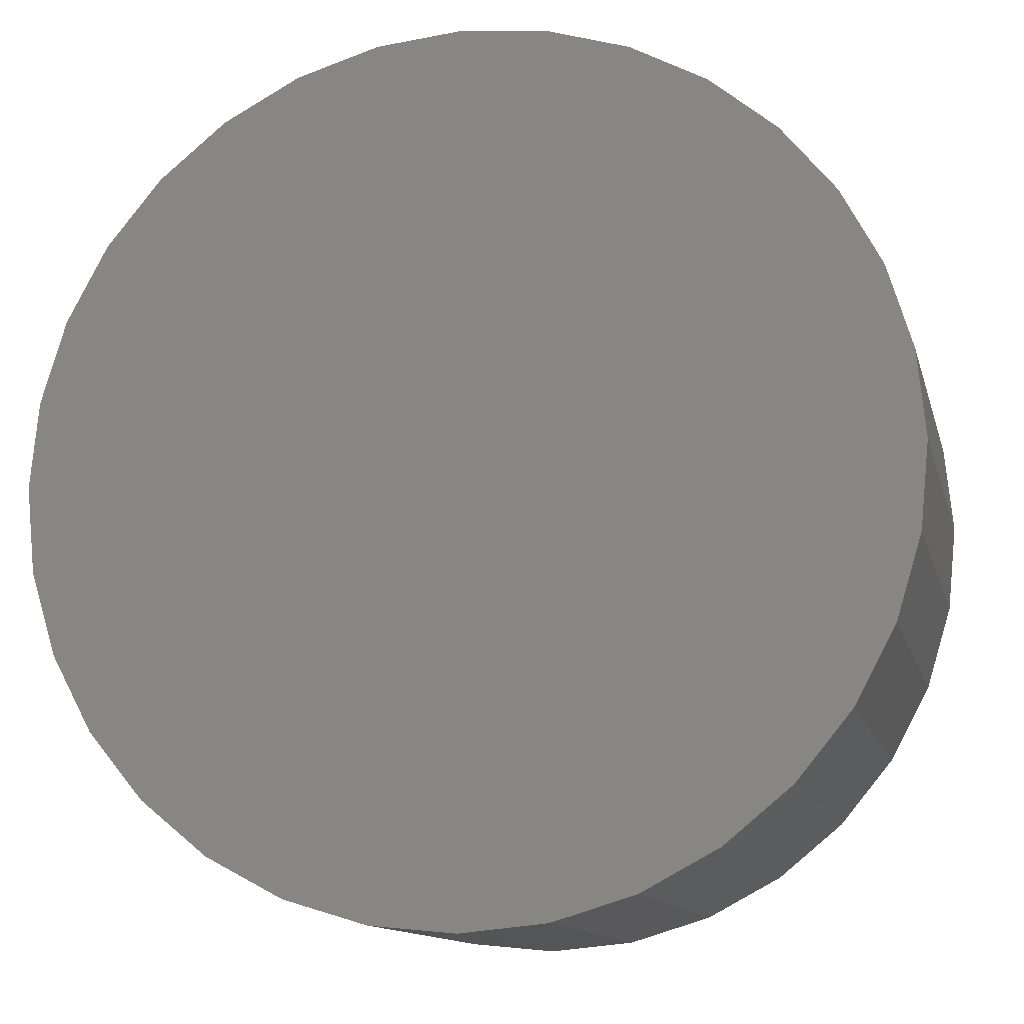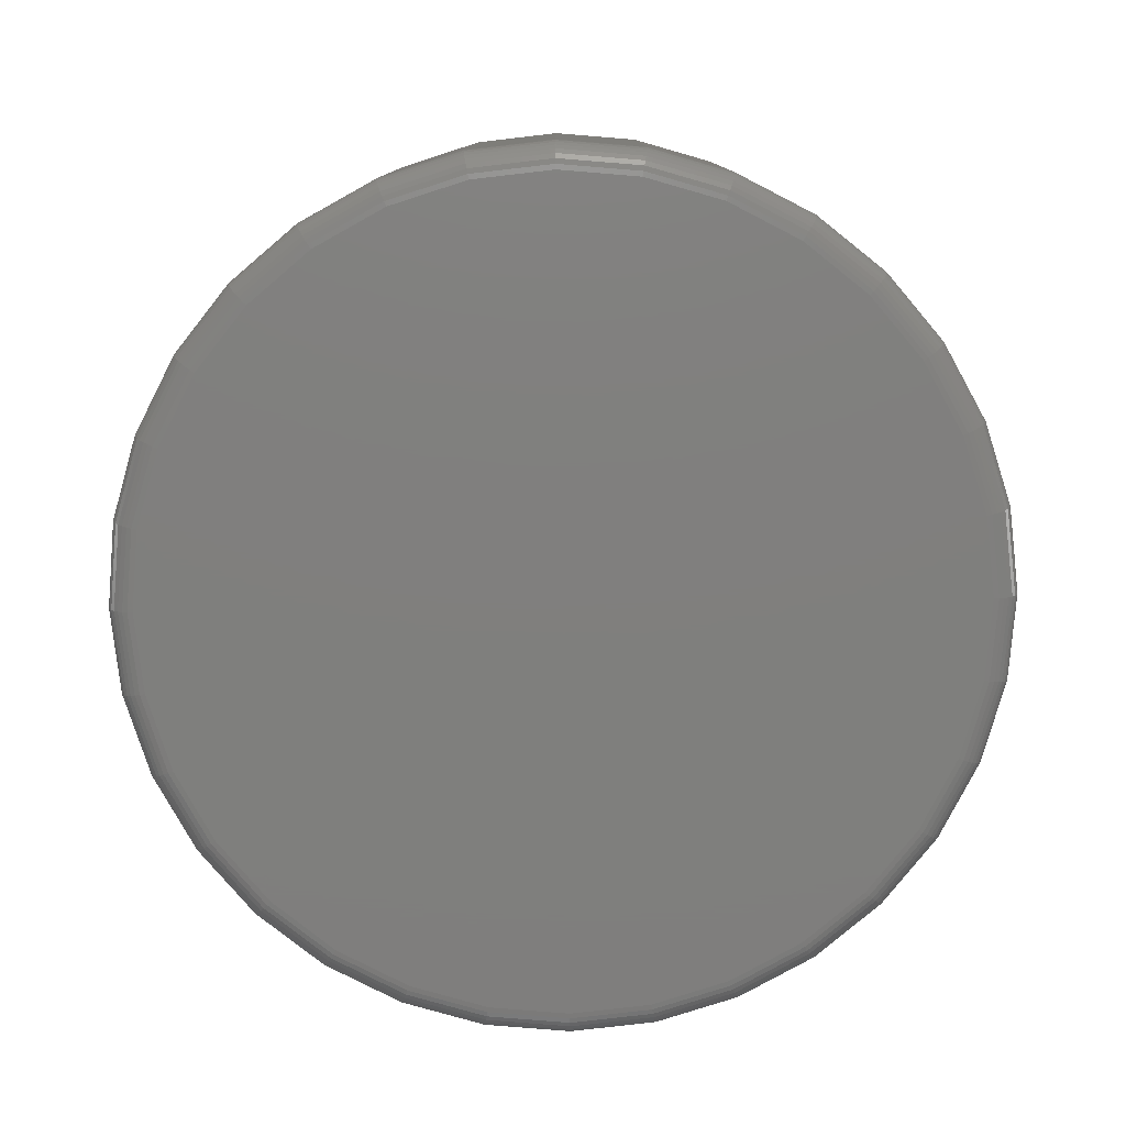
<metadata>
{"format":"stl","ext":"stl","renderer":"f3d","projection":"perspective","resolution":1024,"background":"white","views":[{"elev":-12.4,"azim":-166.7,"up":"+Z"},{"elev":-79.2,"azim":-77.8,"up":"+Y"}]}
</metadata>
<code>
# stl→obj: 320 verts, 636 faces
v 0.4742 -0.125 0.1162
v 0.5205 -0.125 0.1162
v 0.4974 -0.125 0.1185
v 0.452 -0.125 0.1095
v 0.5427 -0.125 0.1095
v 0.4315 -0.125 0.09853
v 0.5632 -0.125 0.09853
v 0.5632 -0.125 -0.09853
v 0.452 -0.125 -0.1095
v 0.5427 -0.125 -0.1095
v 0.4742 -0.125 -0.1162
v 0.5205 -0.125 -0.1162
v 0.4974 -0.125 -0.1185
v 0.5812 -0.125 0.08379
v 0.4136 -0.125 0.08379
v 0.5959 -0.125 0.06584
v 0.3988 -0.125 0.06584
v 0.6069 -0.125 0.04535
v 0.3879 -0.125 0.04535
v 0.6136 -0.125 0.02312
v 0.3811 -0.125 0.02312
v 0.6159 -0.125 -2.19e-16
v 0.3789 -0.125 -2.662e-16
v 0.6136 -0.125 -0.02312
v 0.3811 -0.125 -0.02312
v 0.6069 -0.125 -0.04535
v 0.3879 -0.125 -0.04535
v 0.5959 -0.125 -0.06584
v 0.3988 -0.125 -0.06584
v 0.5812 -0.125 -0.08379
v 0.4136 -0.125 -0.08379
v 0.4315 -0.125 -0.09853
v 0.6237 1.528e-16 -2.86e-18
v 0.6237 -0.1172 -5.948e-16
v 0.6213 1.525e-16 -0.02464
v 0.6213 -0.1172 -0.02464
v 0.6141 1.517e-16 -0.04834
v 0.6141 -0.1172 -0.04834
v 0.6024 1.504e-16 -0.07018
v 0.6024 -0.1172 -0.07018
v 0.5867 1.487e-16 -0.08932
v 0.5867 -0.1172 -0.08932
v 0.5675 1.466e-16 -0.105
v 0.5675 -0.1172 -0.105
v 0.5457 1.441e-16 -0.1167
v 0.5457 -0.1172 -0.1167
v 0.522 1.415e-16 -0.1239
v 0.522 -0.1172 -0.1239
v 0.4974 1.388e-16 -0.1263
v 0.4974 -0.1172 -0.1263
v 0.4727 1.36e-16 -0.1239
v 0.4727 -0.1172 -0.1239
v 0.449 1.334e-16 -0.1167
v 0.449 -0.1172 -0.1167
v 0.4272 1.31e-16 -0.105
v 0.4272 -0.1172 -0.105
v 0.408 1.289e-16 -0.08932
v 0.408 -0.1172 -0.08932
v 0.3923 1.271e-16 -0.07018
v 0.3923 -0.1172 -0.07018
v 0.3807 1.258e-16 -0.04834
v 0.3807 -0.1172 -0.04834
v 0.3735 1.25e-16 -0.02464
v 0.3735 -0.1172 -0.02464
v 0.3711 1.248e-16 -2.224e-17
v 0.3711 -0.1172 -2.224e-17
v 0.3735 1.25e-16 0.02464
v 0.3735 -0.1172 0.02464
v 0.3807 1.258e-16 0.04834
v 0.3807 -0.1172 0.04834
v 0.3923 1.271e-16 0.07018
v 0.3923 -0.1172 0.07018
v 0.408 1.289e-16 0.08932
v 0.408 -0.1172 0.08932
v 0.4272 1.31e-16 0.105
v 0.4272 -0.1172 0.105
v 0.449 1.334e-16 0.1167
v 0.449 -0.1172 0.1167
v 0.4727 1.36e-16 0.1239
v 0.4727 -0.1172 0.1239
v 0.4974 1.388e-16 0.1263
v 0.4974 -0.1172 0.1263
v 0.522 1.415e-16 0.1239
v 0.522 -0.1172 0.1239
v 0.5457 1.441e-16 0.1167
v 0.5457 -0.1172 0.1167
v 0.5675 1.466e-16 0.105
v 0.5675 -0.1172 0.105
v 0.5867 1.487e-16 0.08932
v 0.5867 -0.1172 0.08932
v 0.6024 1.504e-16 0.07018
v 0.6024 -0.1172 0.07018
v 0.6141 1.517e-16 0.04834
v 0.6141 -0.1172 0.04834
v 0.6213 1.525e-16 0.02464
v 0.6213 -0.1172 0.02464
v 0.6174 -0.1248 -2.292e-16
v 0.6151 -0.1248 -0.02342
v 0.6189 -0.1244 -2.292e-16
v 0.6165 -0.1244 -0.0237
v 0.6202 -0.1237 -2.292e-16
v 0.6179 -0.1237 -0.02397
v 0.6214 -0.1227 -2.292e-16
v 0.619 -0.1227 -0.0242
v 0.6224 -0.1215 -2.291e-16
v 0.62 -0.1215 -0.02439
v 0.6231 -0.1202 -2.36e-16
v 0.6207 -0.1202 -0.02453
v 0.6235 -0.1187 -2.36e-16
v 0.6211 -0.1187 -0.02461
v 0.3796 -0.1248 -0.02342
v 0.3773 -0.1248 -7.198e-18
v 0.3782 -0.1244 -0.0237
v 0.3759 -0.1244 -7.183e-18
v 0.3769 -0.1237 -0.02397
v 0.3745 -0.1237 -2.196e-19
v 0.3757 -0.1227 -0.0242
v 0.3733 -0.1227 -7.126e-18
v 0.3748 -0.1215 -0.02439
v 0.3724 -0.1215 -7.086e-18
v 0.3741 -0.1202 -0.02453
v 0.3716 -0.1202 -1.011e-19
v 0.3736 -0.1187 -0.02461
v 0.3712 -0.1187 6.887e-18
v 0.3865 -0.1248 -0.04593
v 0.3851 -0.1244 -0.04649
v 0.3839 -0.1237 -0.04701
v 0.3828 -0.1227 -0.04746
v 0.3819 -0.1215 -0.04784
v 0.3812 -0.1202 -0.04811
v 0.3808 -0.1187 -0.04828
v 0.3976 -0.1248 -0.06668
v 0.3964 -0.1244 -0.0675
v 0.3952 -0.1237 -0.06825
v 0.3942 -0.1227 -0.06891
v 0.3934 -0.1215 -0.06945
v 0.3928 -0.1202 -0.06985
v 0.3925 -0.1187 -0.07009
v 0.4125 -0.1248 -0.08487
v 0.4115 -0.1244 -0.08591
v 0.4105 -0.1237 -0.08686
v 0.4097 -0.1227 -0.0877
v 0.409 -0.1215 -0.08839
v 0.4085 -0.1202 -0.0889
v 0.4082 -0.1187 -0.08921
v 0.4307 -0.1248 -0.0998
v 0.4299 -0.1244 -0.101
v 0.4291 -0.1237 -0.1021
v 0.4285 -0.1227 -0.1031
v 0.4279 -0.1215 -0.1039
v 0.4275 -0.1202 -0.1045
v 0.4273 -0.1187 -0.1049
v 0.4514 -0.1248 -0.1109
v 0.4509 -0.1244 -0.1122
v 0.4504 -0.1237 -0.1135
v 0.4499 -0.1227 -0.1146
v 0.4495 -0.1215 -0.1155
v 0.4493 -0.1202 -0.1162
v 0.4491 -0.1187 -0.1166
v 0.474 -0.1248 -0.1177
v 0.4737 -0.1244 -0.1192
v 0.4734 -0.1237 -0.1205
v 0.4732 -0.1227 -0.1216
v 0.473 -0.1215 -0.1226
v 0.4728 -0.1202 -0.1233
v 0.4728 -0.1187 -0.1237
v 0.4974 -0.1248 -0.12
v 0.4974 -0.1244 -0.1215
v 0.4974 -0.1237 -0.1228
v 0.4974 -0.1227 -0.124
v 0.4974 -0.1215 -0.125
v 0.4974 -0.1202 -0.1257
v 0.4974 -0.1187 -0.1262
v 0.5208 -0.1248 -0.1177
v 0.5211 -0.1244 -0.1192
v 0.5213 -0.1237 -0.1205
v 0.5216 -0.1227 -0.1216
v 0.5218 -0.1215 -0.1226
v 0.5219 -0.1202 -0.1233
v 0.522 -0.1187 -0.1237
v 0.5433 -0.1248 -0.1109
v 0.5439 -0.1244 -0.1122
v 0.5444 -0.1237 -0.1135
v 0.5448 -0.1227 -0.1146
v 0.5452 -0.1215 -0.1155
v 0.5455 -0.1202 -0.1162
v 0.5456 -0.1187 -0.1166
v 0.5641 -0.1248 -0.0998
v 0.5649 -0.1244 -0.101
v 0.5656 -0.1237 -0.1021
v 0.5663 -0.1227 -0.1031
v 0.5668 -0.1215 -0.1039
v 0.5672 -0.1202 -0.1045
v 0.5675 -0.1187 -0.1049
v 0.5822 -0.1248 -0.08487
v 0.5833 -0.1244 -0.08591
v 0.5842 -0.1237 -0.08686
v 0.5851 -0.1227 -0.0877
v 0.5858 -0.1215 -0.08839
v 0.5863 -0.1202 -0.0889
v 0.5866 -0.1187 -0.08921
v 0.5972 -0.1248 -0.06668
v 0.5984 -0.1244 -0.0675
v 0.5995 -0.1237 -0.06825
v 0.6005 -0.1227 -0.06891
v 0.6013 -0.1215 -0.06945
v 0.6019 -0.1202 -0.06985
v 0.6023 -0.1187 -0.07009
v 0.6083 -0.1248 -0.04593
v 0.6096 -0.1244 -0.04649
v 0.6109 -0.1237 -0.04701
v 0.612 -0.1227 -0.04746
v 0.6129 -0.1215 -0.04784
v 0.6135 -0.1202 -0.04811
v 0.6139 -0.1187 -0.04828
v 0.3796 -0.1248 0.02342
v 0.3782 -0.1244 0.0237
v 0.3769 -0.1237 0.02397
v 0.3757 -0.1227 0.0242
v 0.3748 -0.1215 0.02439
v 0.3741 -0.1202 0.02453
v 0.3736 -0.1187 0.02461
v 0.6151 -0.1248 0.02342
v 0.6165 -0.1244 0.0237
v 0.6179 -0.1237 0.02397
v 0.619 -0.1227 0.0242
v 0.62 -0.1215 0.02439
v 0.6207 -0.1202 0.02453
v 0.6211 -0.1187 0.02461
v 0.6083 -0.1248 0.04593
v 0.6096 -0.1244 0.04649
v 0.6109 -0.1237 0.04701
v 0.612 -0.1227 0.04746
v 0.6129 -0.1215 0.04784
v 0.6135 -0.1202 0.04811
v 0.6139 -0.1187 0.04828
v 0.5972 -0.1248 0.06668
v 0.5984 -0.1244 0.0675
v 0.5995 -0.1237 0.06825
v 0.6005 -0.1227 0.06891
v 0.6013 -0.1215 0.06945
v 0.6019 -0.1202 0.06985
v 0.6023 -0.1187 0.07009
v 0.5822 -0.1248 0.08487
v 0.5833 -0.1244 0.08591
v 0.5842 -0.1237 0.08686
v 0.5851 -0.1227 0.0877
v 0.5858 -0.1215 0.08839
v 0.5863 -0.1202 0.0889
v 0.5866 -0.1187 0.08921
v 0.5641 -0.1248 0.0998
v 0.5649 -0.1244 0.101
v 0.5656 -0.1237 0.1021
v 0.5663 -0.1227 0.1031
v 0.5668 -0.1215 0.1039
v 0.5672 -0.1202 0.1045
v 0.5675 -0.1187 0.1049
v 0.5433 -0.1248 0.1109
v 0.5439 -0.1244 0.1122
v 0.5444 -0.1237 0.1135
v 0.5448 -0.1227 0.1146
v 0.5452 -0.1215 0.1155
v 0.5455 -0.1202 0.1162
v 0.5456 -0.1187 0.1166
v 0.5208 -0.1248 0.1177
v 0.5211 -0.1244 0.1192
v 0.5213 -0.1237 0.1205
v 0.5216 -0.1227 0.1216
v 0.5218 -0.1215 0.1226
v 0.5219 -0.1202 0.1233
v 0.522 -0.1187 0.1237
v 0.4974 -0.1248 0.12
v 0.4974 -0.1244 0.1215
v 0.4974 -0.1237 0.1228
v 0.4974 -0.1227 0.124
v 0.4974 -0.1215 0.125
v 0.4974 -0.1202 0.1257
v 0.4974 -0.1187 0.1262
v 0.474 -0.1248 0.1177
v 0.4737 -0.1244 0.1192
v 0.4734 -0.1237 0.1205
v 0.4732 -0.1227 0.1216
v 0.473 -0.1215 0.1226
v 0.4728 -0.1202 0.1233
v 0.4728 -0.1187 0.1237
v 0.4514 -0.1248 0.1109
v 0.4509 -0.1244 0.1122
v 0.4504 -0.1237 0.1135
v 0.4499 -0.1227 0.1146
v 0.4495 -0.1215 0.1155
v 0.4493 -0.1202 0.1162
v 0.4491 -0.1187 0.1166
v 0.4307 -0.1248 0.0998
v 0.4299 -0.1244 0.101
v 0.4291 -0.1237 0.1021
v 0.4285 -0.1227 0.1031
v 0.4279 -0.1215 0.1039
v 0.4275 -0.1202 0.1045
v 0.4273 -0.1187 0.1049
v 0.4125 -0.1248 0.08487
v 0.4115 -0.1244 0.08591
v 0.4105 -0.1237 0.08686
v 0.4097 -0.1227 0.0877
v 0.409 -0.1215 0.08839
v 0.4085 -0.1202 0.0889
v 0.4082 -0.1187 0.08921
v 0.3976 -0.1248 0.06668
v 0.3964 -0.1244 0.0675
v 0.3952 -0.1237 0.06825
v 0.3942 -0.1227 0.06891
v 0.3934 -0.1215 0.06945
v 0.3928 -0.1202 0.06985
v 0.3925 -0.1187 0.07009
v 0.3865 -0.1248 0.04593
v 0.3851 -0.1244 0.04649
v 0.3839 -0.1237 0.04701
v 0.3828 -0.1227 0.04746
v 0.3819 -0.1215 0.04784
v 0.3812 -0.1202 0.04811
v 0.3808 -0.1187 0.04828
f 1 2 3
f 2 1 4
f 2 4 5
f 5 4 6
f 5 6 7
f 8 9 10
f 10 9 11
f 10 11 12
f 12 11 13
f 7 6 14
f 14 6 15
f 14 15 16
f 16 15 17
f 16 17 18
f 18 17 19
f 18 19 20
f 20 19 21
f 20 21 22
f 22 21 23
f 22 23 24
f 24 23 25
f 24 25 26
f 26 25 27
f 26 27 28
f 28 27 29
f 28 29 30
f 30 29 31
f 30 31 8
f 8 31 32
f 8 32 9
f 33 34 35
f 35 34 36
f 35 36 37
f 37 36 38
f 37 38 39
f 39 38 40
f 39 40 41
f 41 40 42
f 41 42 43
f 43 42 44
f 43 44 45
f 45 44 46
f 45 46 47
f 47 46 48
f 47 48 49
f 49 48 50
f 49 50 51
f 51 50 52
f 51 52 53
f 53 52 54
f 53 54 55
f 55 54 56
f 55 56 57
f 57 56 58
f 57 58 59
f 59 58 60
f 59 60 61
f 61 60 62
f 61 62 63
f 63 62 64
f 63 64 65
f 65 64 66
f 65 66 67
f 67 66 68
f 67 68 69
f 69 68 70
f 69 70 71
f 71 70 72
f 71 72 73
f 73 72 74
f 73 74 75
f 75 74 76
f 75 76 77
f 77 76 78
f 77 78 79
f 79 78 80
f 79 80 81
f 81 80 82
f 81 82 83
f 83 82 84
f 83 84 85
f 85 84 86
f 85 86 87
f 87 86 88
f 87 88 89
f 89 88 90
f 89 90 91
f 91 90 92
f 91 92 93
f 93 92 94
f 93 94 95
f 95 94 96
f 95 96 33
f 33 96 34
f 22 24 97
f 97 24 98
f 97 98 99
f 99 98 100
f 99 100 101
f 101 100 102
f 101 102 103
f 103 102 104
f 103 104 105
f 105 104 106
f 105 106 107
f 107 106 108
f 107 108 109
f 109 108 110
f 109 110 34
f 34 110 36
f 25 23 111
f 111 23 112
f 111 112 113
f 113 112 114
f 113 114 115
f 115 114 116
f 115 116 117
f 117 116 118
f 117 118 119
f 119 118 120
f 119 120 121
f 121 120 122
f 121 122 123
f 123 122 124
f 123 124 64
f 64 124 66
f 27 25 125
f 125 25 111
f 125 111 126
f 126 111 113
f 126 113 127
f 127 113 115
f 127 115 128
f 128 115 117
f 128 117 129
f 129 117 119
f 129 119 130
f 130 119 121
f 130 121 131
f 131 121 123
f 131 123 62
f 62 123 64
f 29 27 132
f 132 27 125
f 132 125 133
f 133 125 126
f 133 126 134
f 134 126 127
f 134 127 135
f 135 127 128
f 135 128 136
f 136 128 129
f 136 129 137
f 137 129 130
f 137 130 138
f 138 130 131
f 138 131 60
f 60 131 62
f 31 29 139
f 139 29 132
f 139 132 140
f 140 132 133
f 140 133 141
f 141 133 134
f 141 134 142
f 142 134 135
f 142 135 143
f 143 135 136
f 143 136 144
f 144 136 137
f 144 137 145
f 145 137 138
f 145 138 58
f 58 138 60
f 32 31 146
f 146 31 139
f 146 139 147
f 147 139 140
f 147 140 148
f 148 140 141
f 148 141 149
f 149 141 142
f 149 142 150
f 150 142 143
f 150 143 151
f 151 143 144
f 151 144 152
f 152 144 145
f 152 145 56
f 56 145 58
f 9 32 153
f 153 32 146
f 153 146 154
f 154 146 147
f 154 147 155
f 155 147 148
f 155 148 156
f 156 148 149
f 156 149 157
f 157 149 150
f 157 150 158
f 158 150 151
f 158 151 159
f 159 151 152
f 159 152 54
f 54 152 56
f 11 9 160
f 160 9 153
f 160 153 161
f 161 153 154
f 161 154 162
f 162 154 155
f 162 155 163
f 163 155 156
f 163 156 164
f 164 156 157
f 164 157 165
f 165 157 158
f 165 158 166
f 166 158 159
f 166 159 52
f 52 159 54
f 13 11 167
f 167 11 160
f 167 160 168
f 168 160 161
f 168 161 169
f 169 161 162
f 169 162 170
f 170 162 163
f 170 163 171
f 171 163 164
f 171 164 172
f 172 164 165
f 172 165 173
f 173 165 166
f 173 166 50
f 50 166 52
f 12 13 174
f 174 13 167
f 174 167 175
f 175 167 168
f 175 168 176
f 176 168 169
f 176 169 177
f 177 169 170
f 177 170 178
f 178 170 171
f 178 171 179
f 179 171 172
f 179 172 180
f 180 172 173
f 180 173 48
f 48 173 50
f 10 12 181
f 181 12 174
f 181 174 182
f 182 174 175
f 182 175 183
f 183 175 176
f 183 176 184
f 184 176 177
f 184 177 185
f 185 177 178
f 185 178 186
f 186 178 179
f 186 179 187
f 187 179 180
f 187 180 46
f 46 180 48
f 8 10 188
f 188 10 181
f 188 181 189
f 189 181 182
f 189 182 190
f 190 182 183
f 190 183 191
f 191 183 184
f 191 184 192
f 192 184 185
f 192 185 193
f 193 185 186
f 193 186 194
f 194 186 187
f 194 187 44
f 44 187 46
f 30 8 195
f 195 8 188
f 195 188 196
f 196 188 189
f 196 189 197
f 197 189 190
f 197 190 198
f 198 190 191
f 198 191 199
f 199 191 192
f 199 192 200
f 200 192 193
f 200 193 201
f 201 193 194
f 201 194 42
f 42 194 44
f 28 30 202
f 202 30 195
f 202 195 203
f 203 195 196
f 203 196 204
f 204 196 197
f 204 197 205
f 205 197 198
f 205 198 206
f 206 198 199
f 206 199 207
f 207 199 200
f 207 200 208
f 208 200 201
f 208 201 40
f 40 201 42
f 26 28 209
f 209 28 202
f 209 202 210
f 210 202 203
f 210 203 211
f 211 203 204
f 211 204 212
f 212 204 205
f 212 205 213
f 213 205 206
f 213 206 214
f 214 206 207
f 214 207 215
f 215 207 208
f 215 208 38
f 38 208 40
f 24 26 98
f 98 26 209
f 98 209 100
f 100 209 210
f 100 210 102
f 102 210 211
f 102 211 104
f 104 211 212
f 104 212 106
f 106 212 213
f 106 213 108
f 108 213 214
f 108 214 110
f 110 214 215
f 110 215 36
f 36 215 38
f 23 21 112
f 112 21 216
f 112 216 114
f 114 216 217
f 114 217 116
f 116 217 218
f 116 218 118
f 118 218 219
f 118 219 120
f 120 219 220
f 120 220 122
f 122 220 221
f 122 221 124
f 124 221 222
f 124 222 66
f 66 222 68
f 20 22 223
f 223 22 97
f 223 97 224
f 224 97 99
f 224 99 225
f 225 99 101
f 225 101 226
f 226 101 103
f 226 103 227
f 227 103 105
f 227 105 228
f 228 105 107
f 228 107 229
f 229 107 109
f 229 109 96
f 96 109 34
f 18 20 230
f 230 20 223
f 230 223 231
f 231 223 224
f 231 224 232
f 232 224 225
f 232 225 233
f 233 225 226
f 233 226 234
f 234 226 227
f 234 227 235
f 235 227 228
f 235 228 236
f 236 228 229
f 236 229 94
f 94 229 96
f 16 18 237
f 237 18 230
f 237 230 238
f 238 230 231
f 238 231 239
f 239 231 232
f 239 232 240
f 240 232 233
f 240 233 241
f 241 233 234
f 241 234 242
f 242 234 235
f 242 235 243
f 243 235 236
f 243 236 92
f 92 236 94
f 14 16 244
f 244 16 237
f 244 237 245
f 245 237 238
f 245 238 246
f 246 238 239
f 246 239 247
f 247 239 240
f 247 240 248
f 248 240 241
f 248 241 249
f 249 241 242
f 249 242 250
f 250 242 243
f 250 243 90
f 90 243 92
f 7 14 251
f 251 14 244
f 251 244 252
f 252 244 245
f 252 245 253
f 253 245 246
f 253 246 254
f 254 246 247
f 254 247 255
f 255 247 248
f 255 248 256
f 256 248 249
f 256 249 257
f 257 249 250
f 257 250 88
f 88 250 90
f 5 7 258
f 258 7 251
f 258 251 259
f 259 251 252
f 259 252 260
f 260 252 253
f 260 253 261
f 261 253 254
f 261 254 262
f 262 254 255
f 262 255 263
f 263 255 256
f 263 256 264
f 264 256 257
f 264 257 86
f 86 257 88
f 2 5 265
f 265 5 258
f 265 258 266
f 266 258 259
f 266 259 267
f 267 259 260
f 267 260 268
f 268 260 261
f 268 261 269
f 269 261 262
f 269 262 270
f 270 262 263
f 270 263 271
f 271 263 264
f 271 264 84
f 84 264 86
f 3 2 272
f 272 2 265
f 272 265 273
f 273 265 266
f 273 266 274
f 274 266 267
f 274 267 275
f 275 267 268
f 275 268 276
f 276 268 269
f 276 269 277
f 277 269 270
f 277 270 278
f 278 270 271
f 278 271 82
f 82 271 84
f 1 3 279
f 279 3 272
f 279 272 280
f 280 272 273
f 280 273 281
f 281 273 274
f 281 274 282
f 282 274 275
f 282 275 283
f 283 275 276
f 283 276 284
f 284 276 277
f 284 277 285
f 285 277 278
f 285 278 80
f 80 278 82
f 4 1 286
f 286 1 279
f 286 279 287
f 287 279 280
f 287 280 288
f 288 280 281
f 288 281 289
f 289 281 282
f 289 282 290
f 290 282 283
f 290 283 291
f 291 283 284
f 291 284 292
f 292 284 285
f 292 285 78
f 78 285 80
f 6 4 293
f 293 4 286
f 293 286 294
f 294 286 287
f 294 287 295
f 295 287 288
f 295 288 296
f 296 288 289
f 296 289 297
f 297 289 290
f 297 290 298
f 298 290 291
f 298 291 299
f 299 291 292
f 299 292 76
f 76 292 78
f 15 6 300
f 300 6 293
f 300 293 301
f 301 293 294
f 301 294 302
f 302 294 295
f 302 295 303
f 303 295 296
f 303 296 304
f 304 296 297
f 304 297 305
f 305 297 298
f 305 298 306
f 306 298 299
f 306 299 74
f 74 299 76
f 17 15 307
f 307 15 300
f 307 300 308
f 308 300 301
f 308 301 309
f 309 301 302
f 309 302 310
f 310 302 303
f 310 303 311
f 311 303 304
f 311 304 312
f 312 304 305
f 312 305 313
f 313 305 306
f 313 306 72
f 72 306 74
f 19 17 314
f 314 17 307
f 314 307 315
f 315 307 308
f 315 308 316
f 316 308 309
f 316 309 317
f 317 309 310
f 317 310 318
f 318 310 311
f 318 311 319
f 319 311 312
f 319 312 320
f 320 312 313
f 320 313 70
f 70 313 72
f 21 19 216
f 216 19 314
f 216 314 217
f 217 314 315
f 217 315 218
f 218 315 316
f 218 316 219
f 219 316 317
f 219 317 220
f 220 317 318
f 220 318 221
f 221 318 319
f 221 319 222
f 222 319 320
f 222 320 68
f 68 320 70
f 81 83 79
f 77 79 83
f 85 77 83
f 75 77 85
f 87 75 85
f 45 53 43
f 51 53 45
f 47 51 45
f 49 51 47
f 53 55 43
f 43 55 57
f 43 57 41
f 41 57 59
f 41 59 39
f 39 59 61
f 39 61 37
f 37 61 63
f 37 63 35
f 35 63 65
f 35 65 33
f 33 65 67
f 33 67 95
f 95 67 69
f 95 69 93
f 93 69 71
f 93 71 91
f 91 71 73
f 91 73 89
f 89 73 75
f 89 75 87

</code>
